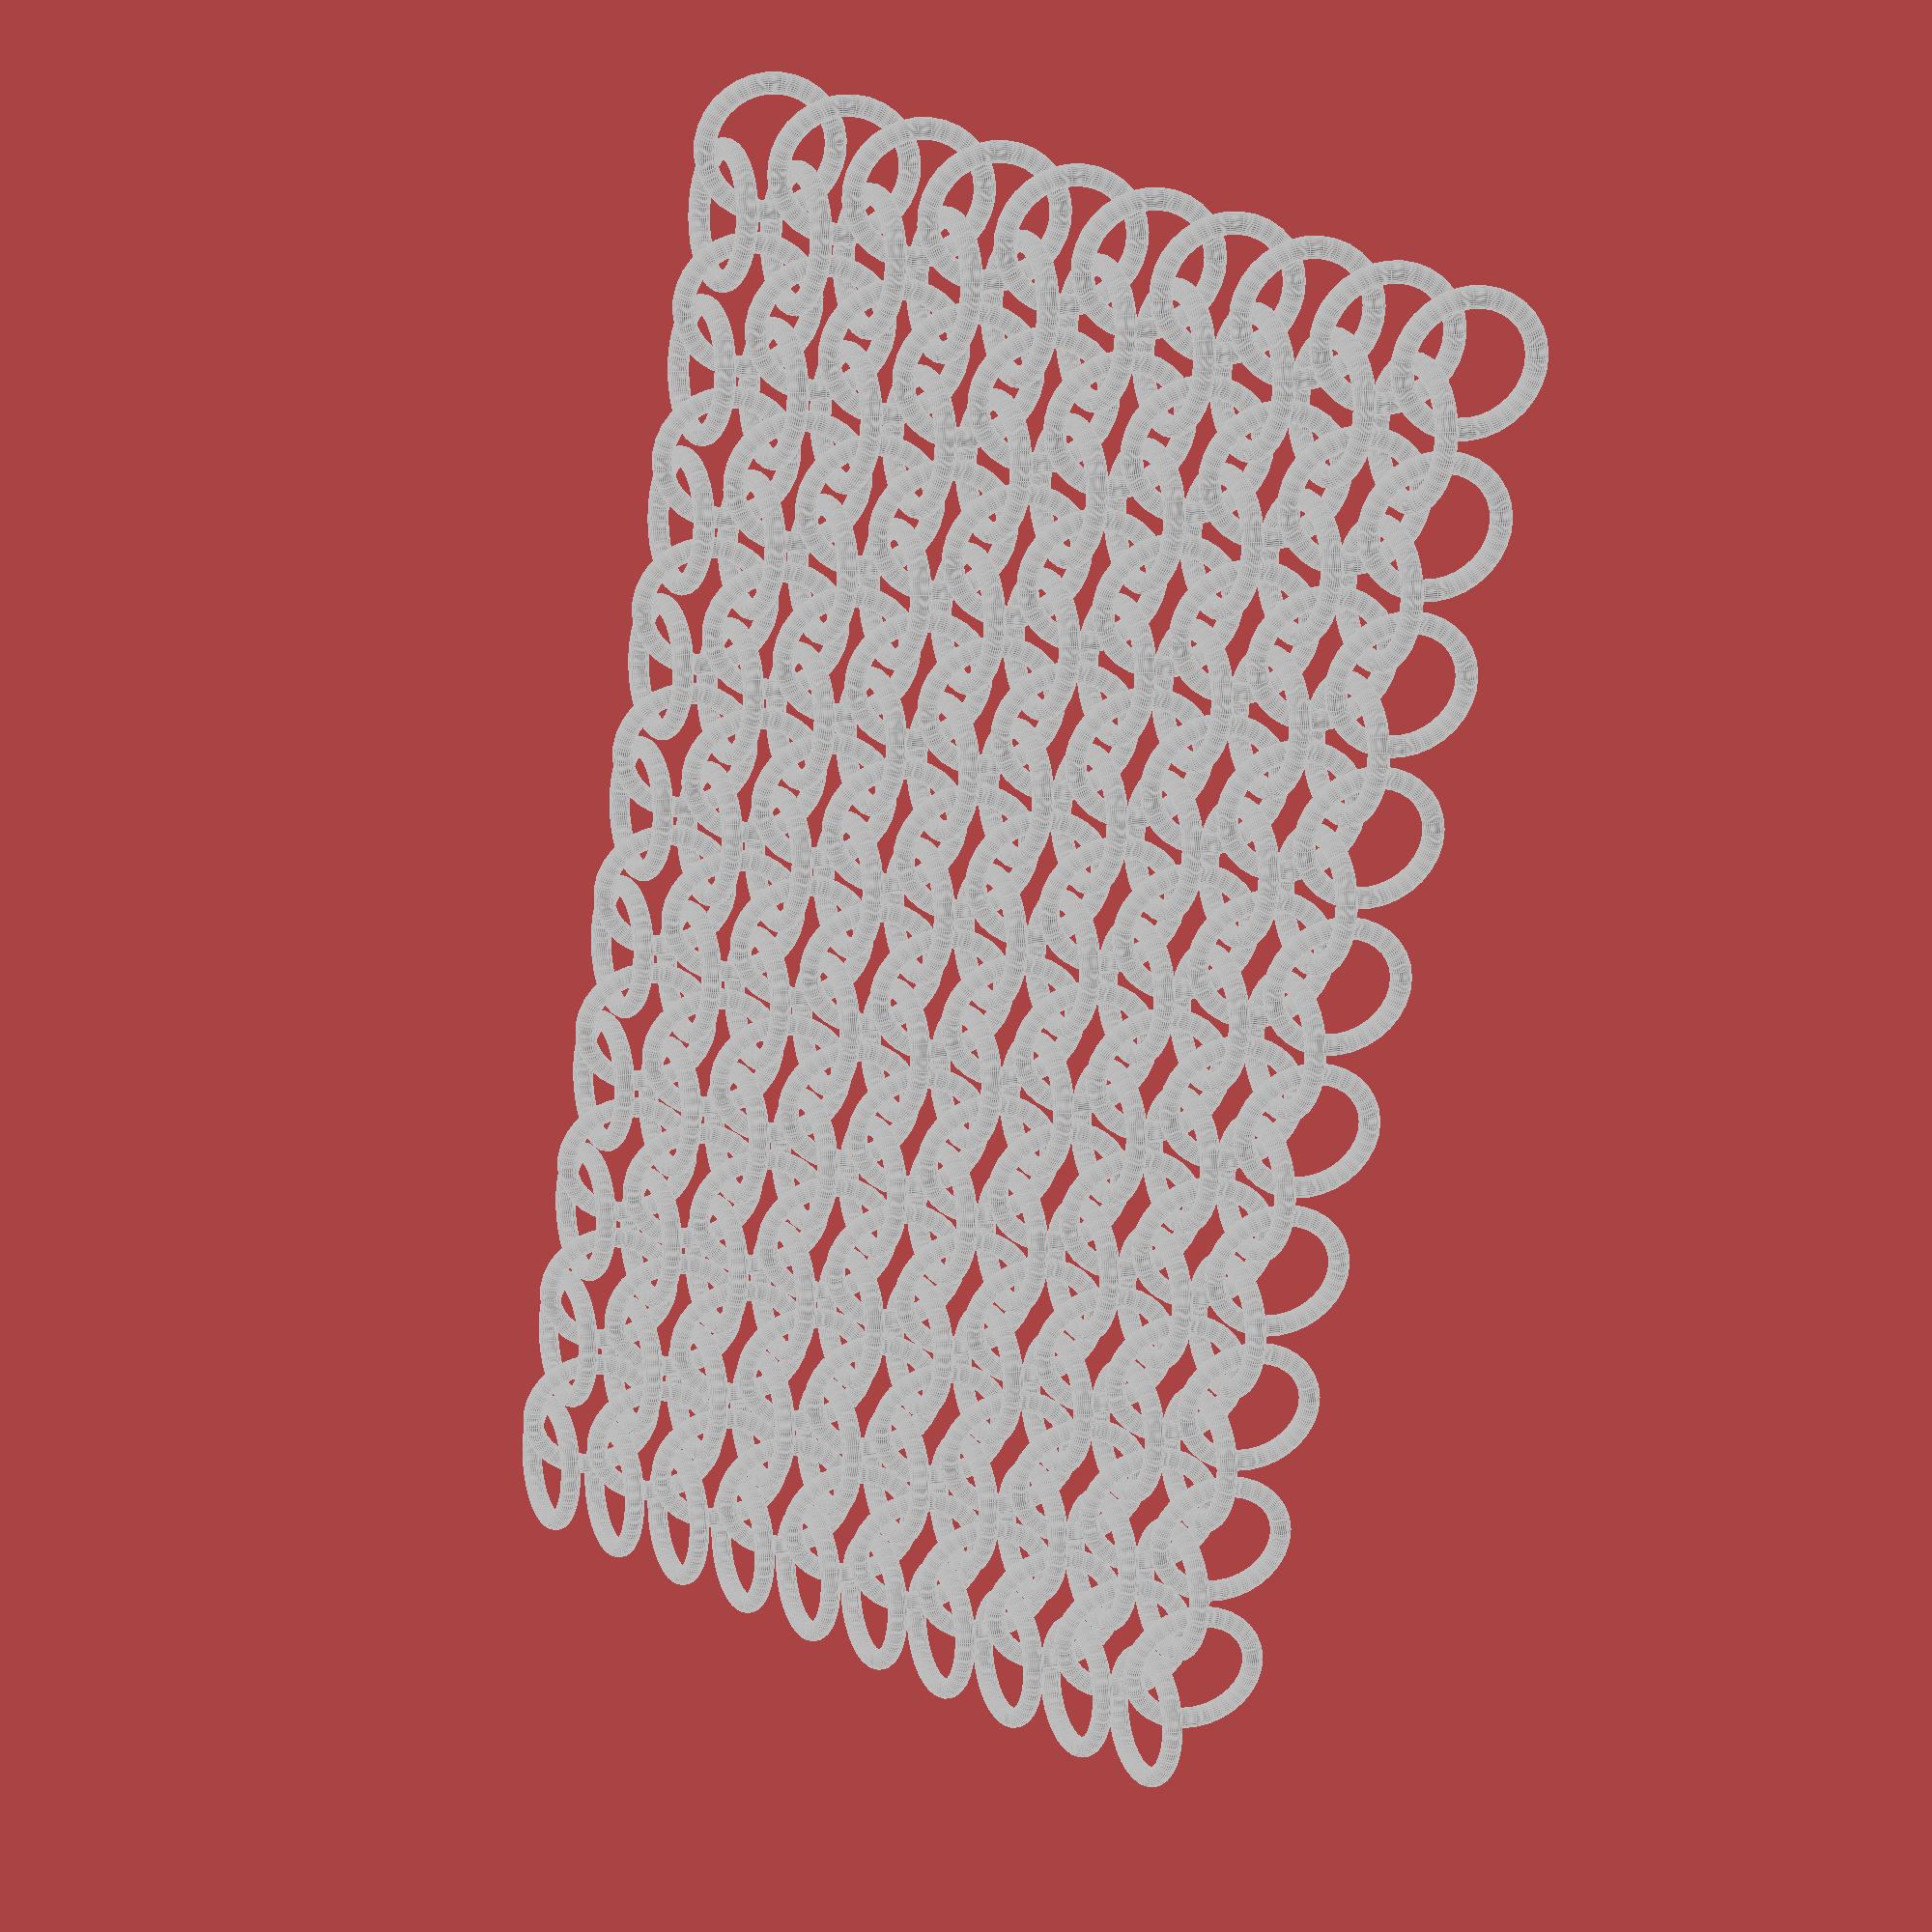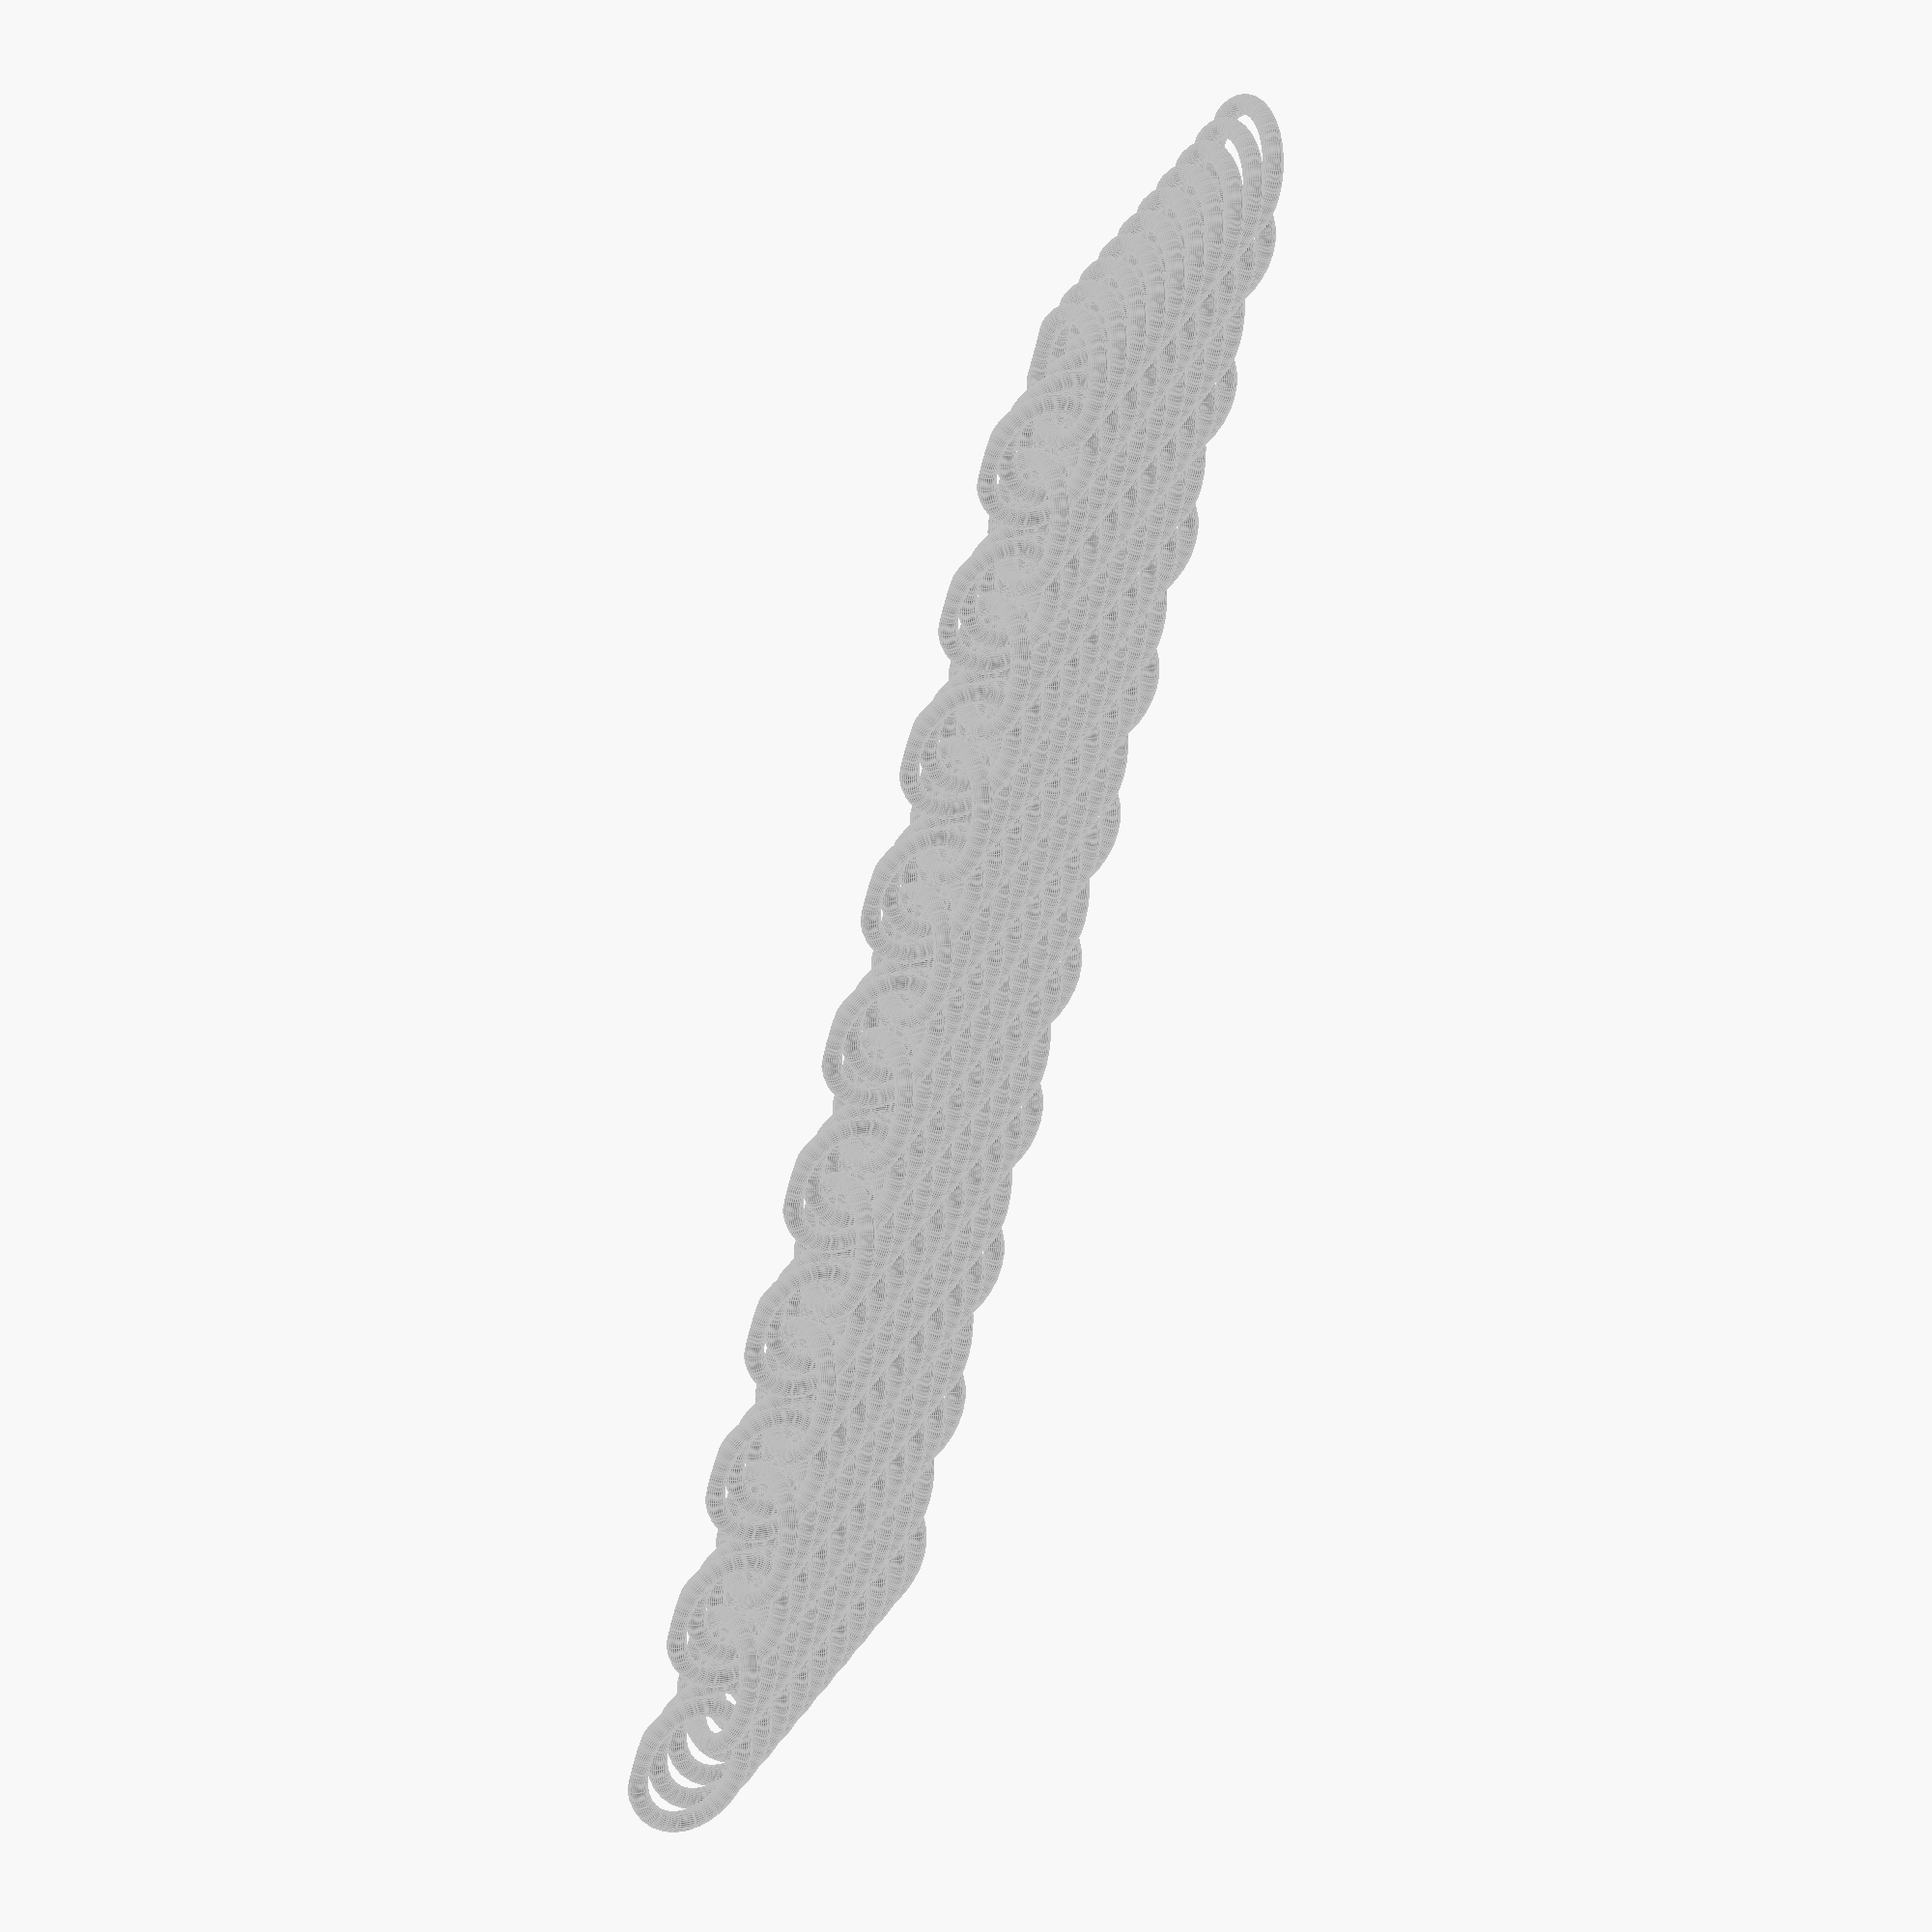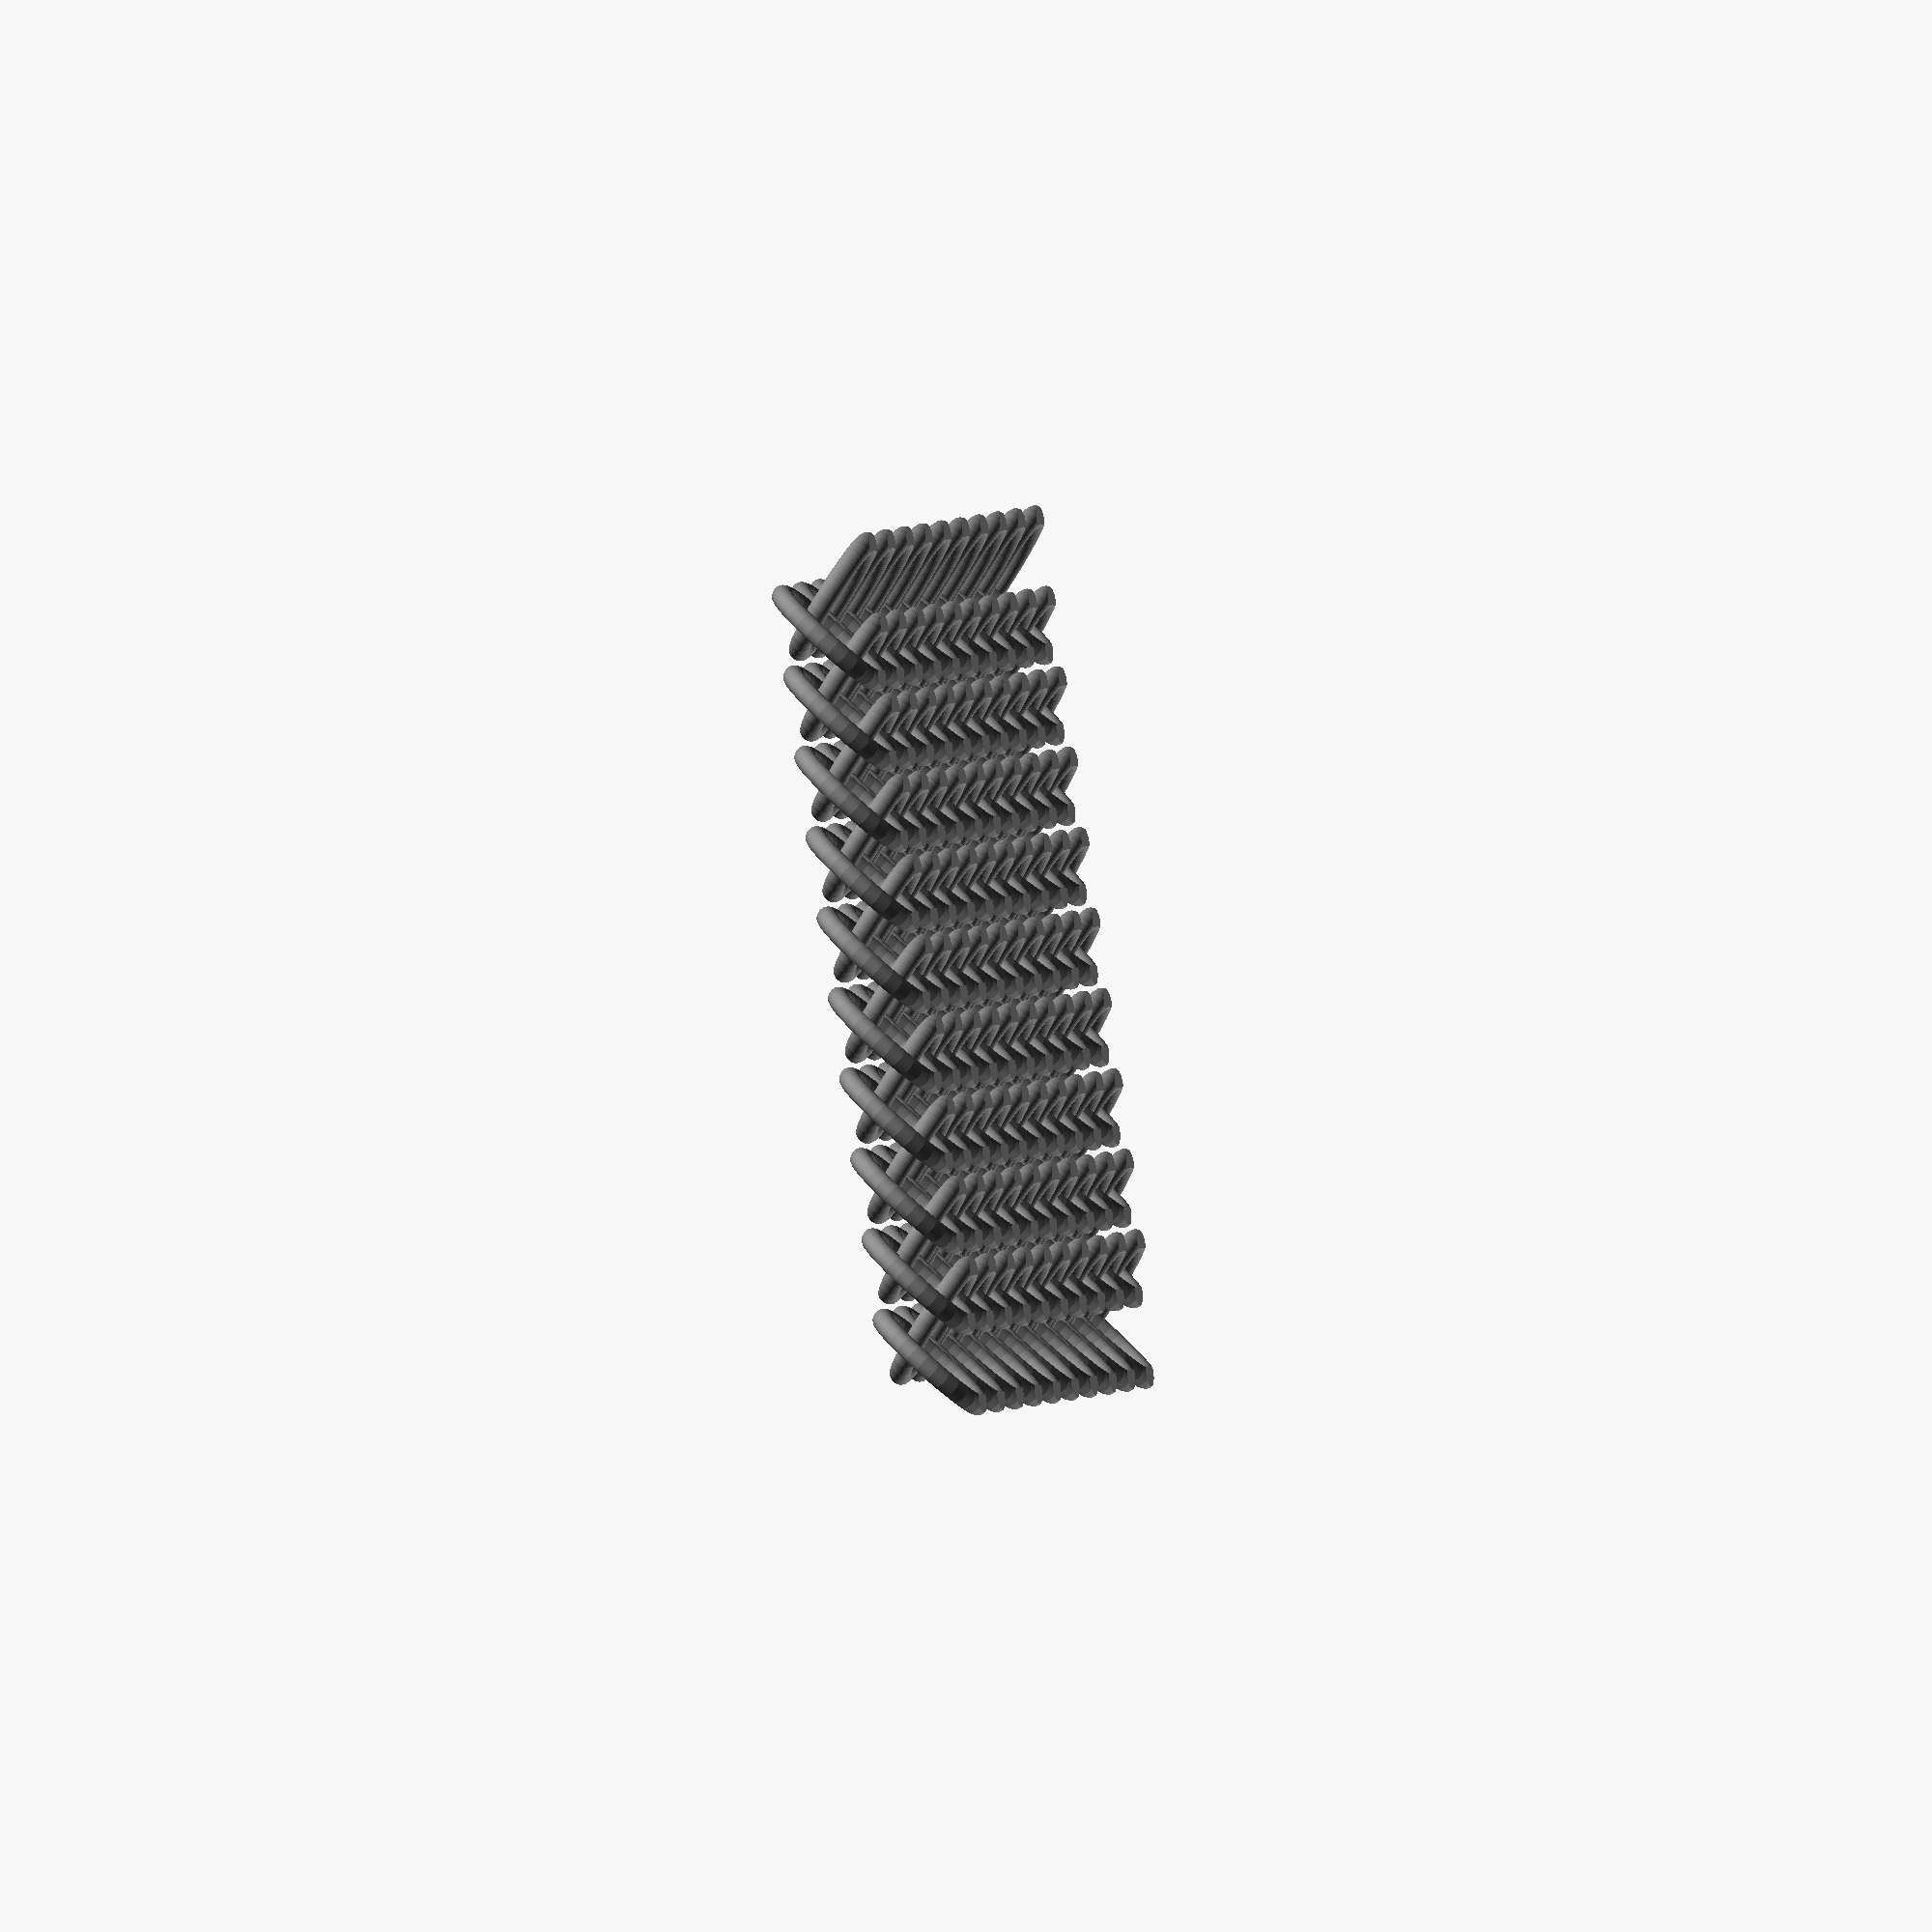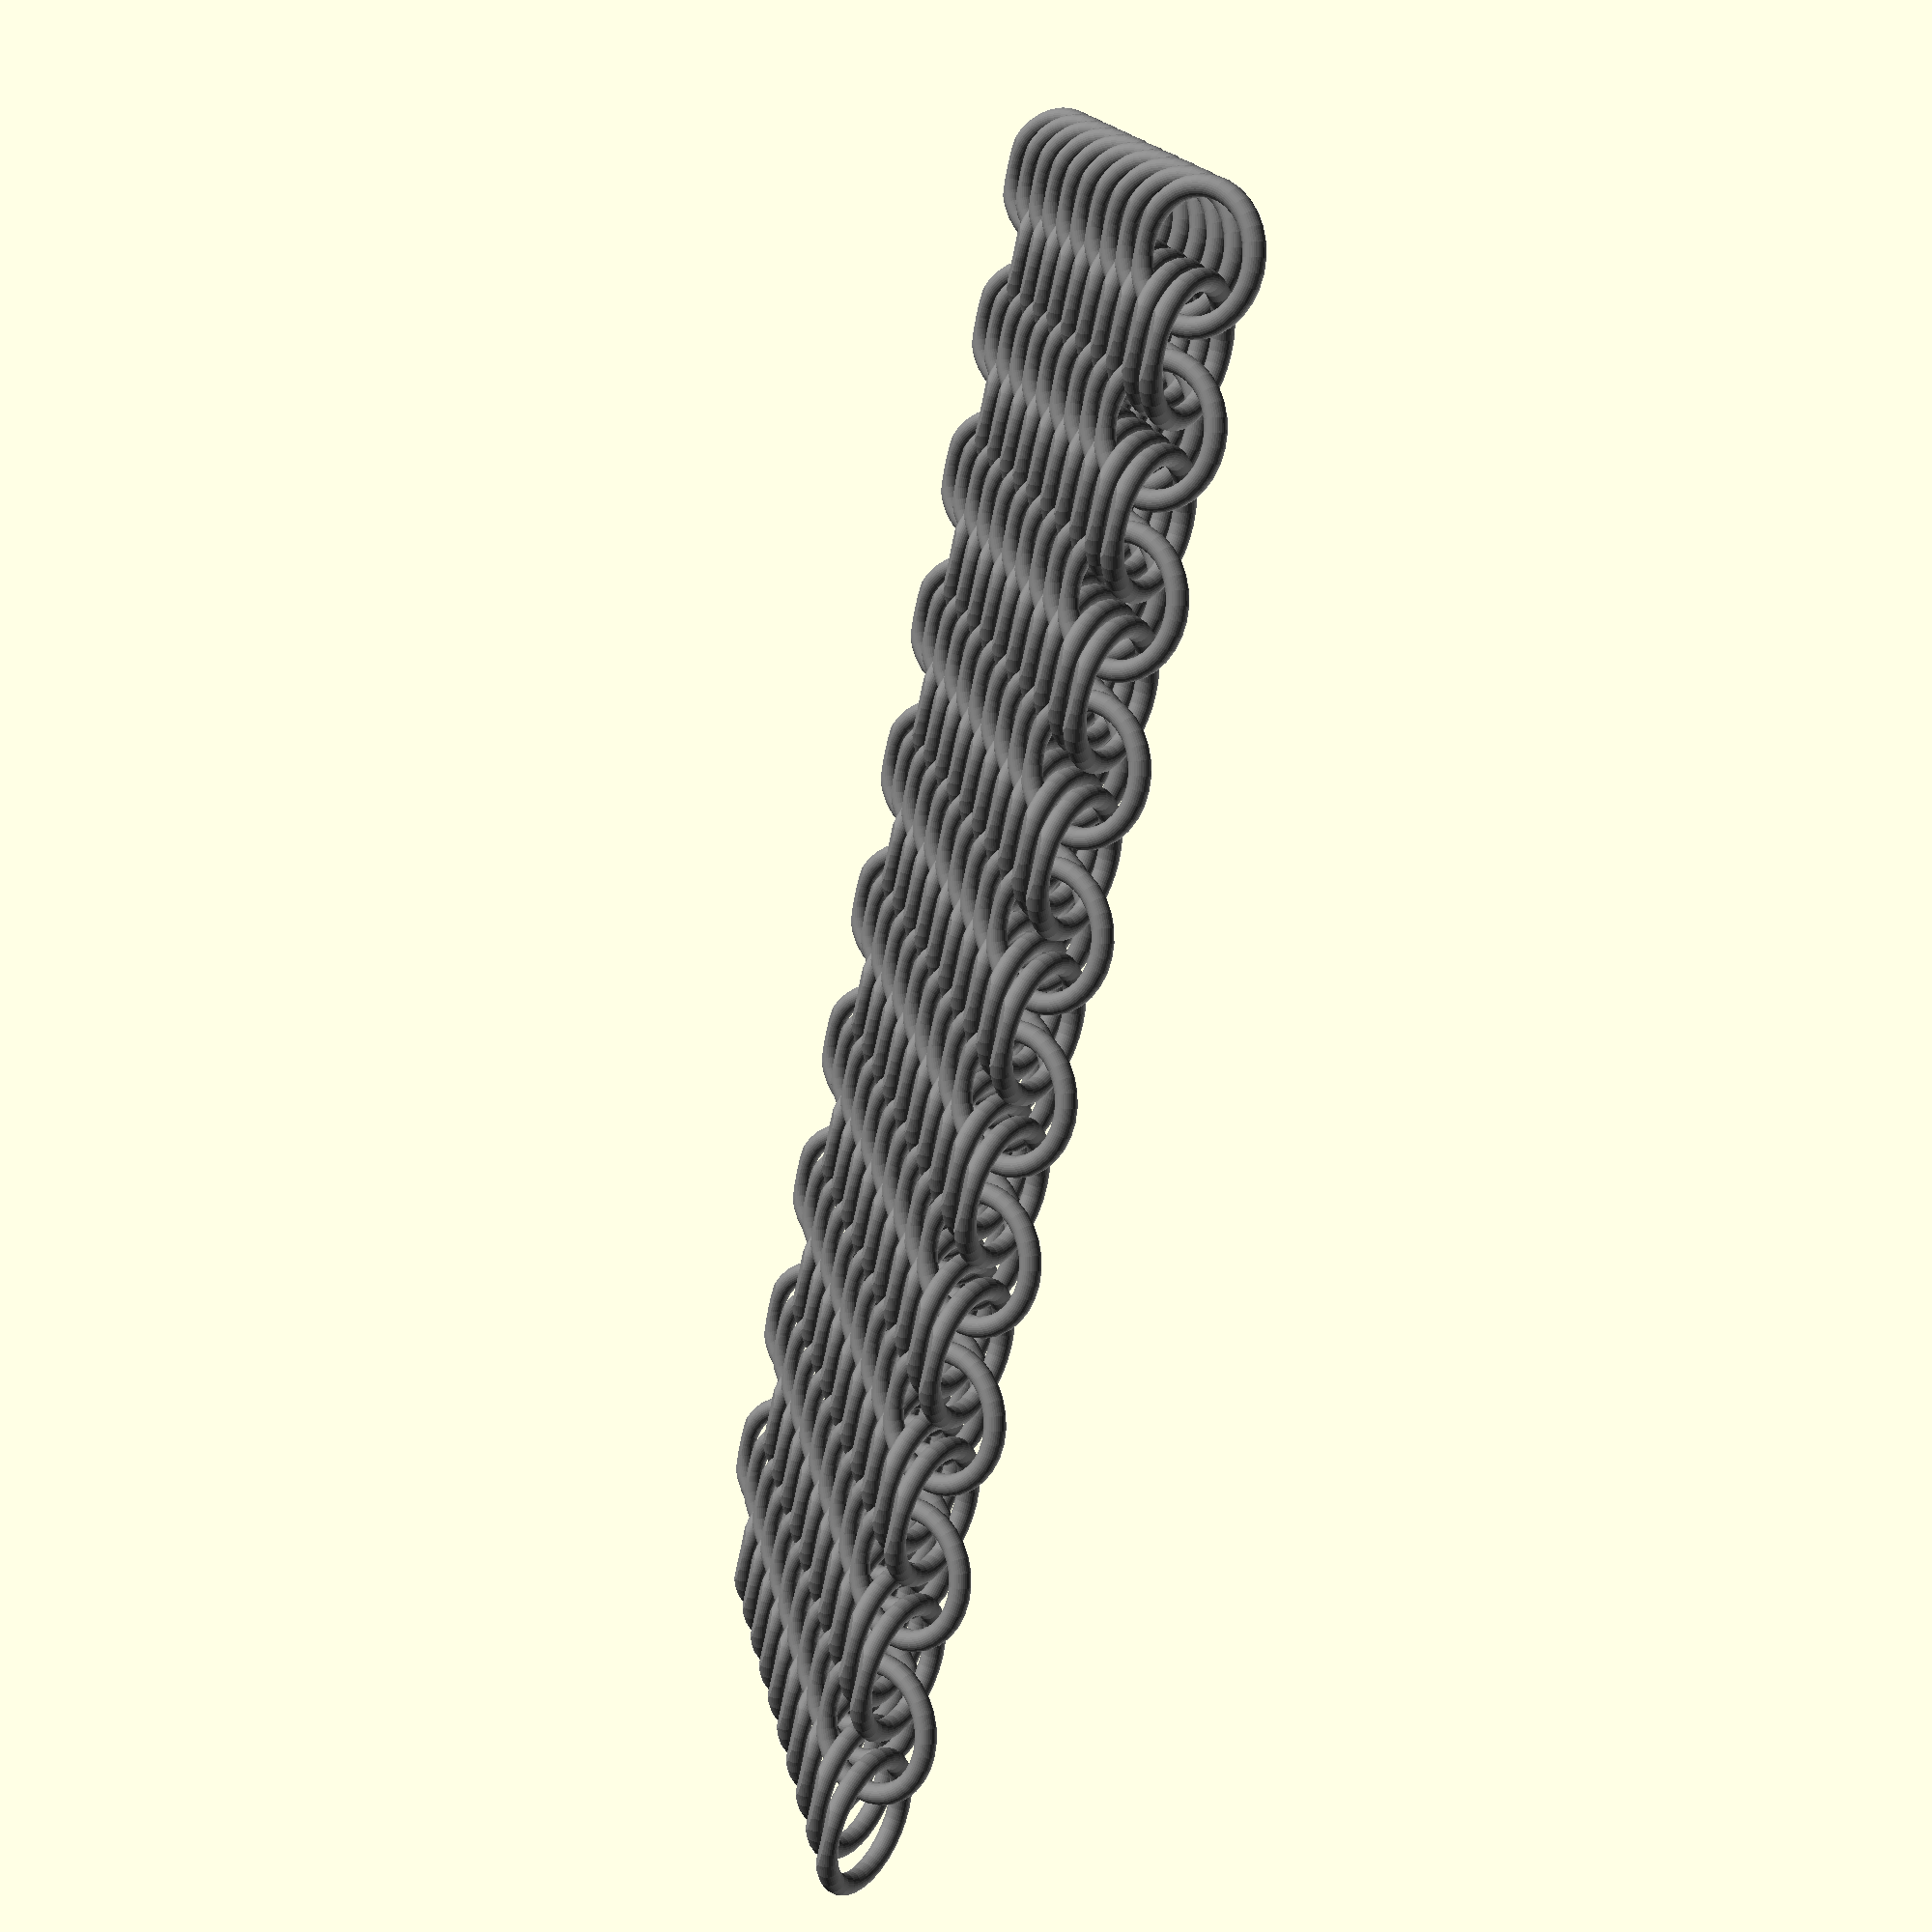
<openscad>
//Parametric Chain Mail V2
// - Allows rings to be flattened at the bottom for better printability
// - Better suited for OpenSCAD customizer
//
// by Bike Cyclist
// https://www.printables.com/social/114295-bike-cyclist
// https://www.thingiverse.com/bikecyclist
//
// Remix of
// https://www.printables.com/model/53234-parametric-chain-mail
// https://www.thingiverse.com/thing:2825924
// by Bike Cyclist

// Number of facets per 360 degrees (number)
$fn = 32;

//Relation of ring outer diameter to wire thickness (ratio)
ring_dia_to_th = 7;

//Wire thickness (mm)
th_wire = 2;

// How much of the wire is cut away to give a flat lower surface for easier printing (mm)
cut_flat = 0.5;

//Number of rings per row in X direction (number)
nx = 10;

//Number of rings per row in Y direction (number)
ny = 20;

//Separation of rings in X direction (mm)
d_min = 1;

//Angle of rings to XY plane (degrees)
a = 40;

//Coefficient for separation of rings in Y direction (ratio)
c_dy = 0.69;

//Derived Parameters
dia_ring_o = th_wire * ring_dia_to_th;
dia_ring = dia_ring_o - th_wire;

dx = dia_ring_o + d_min;
dy = c_dy * 2 * (th_wire + d_min * cos (a));

echo (dia_ring_o);

//Create sheet of mail
color ("grey")
    translate ([-d_min/2, th_wire/2 + dia_ring * cos (a)/2 - dy, (th_wire + dia_ring * sin (a))/2])
        for (i = [0:nx - 1])
            translate ([i * dx, 0, 0])
                for (j = [1:ny])
                    translate ([(j%2 + 1) * dx/2, j * dy, 0])
                        difference ()
                        {
                            
                            rotate ([(j%2 - 1) * (2 * a) + a, 0, 0])
                                rotate_extrude ()
                                    translate ([dia_ring/2, 0, 0])
                                        circle (th_wire/2);
                            
                            translate ([0, 0, -dia_ring_o/2 - dia_ring/2 * sin(a) - th_wire/2 + cut_flat])
                                cube ([dia_ring_o, dia_ring_o, dia_ring_o], center = true);
                        }
</openscad>
<views>
elev=338.0 azim=279.9 roll=26.9 proj=p view=edges
elev=115.5 azim=135.6 roll=250.1 proj=o view=edges
elev=49.2 azim=229.8 roll=100.4 proj=o view=solid
elev=219.9 azim=36.4 roll=284.8 proj=p view=solid
</views>
